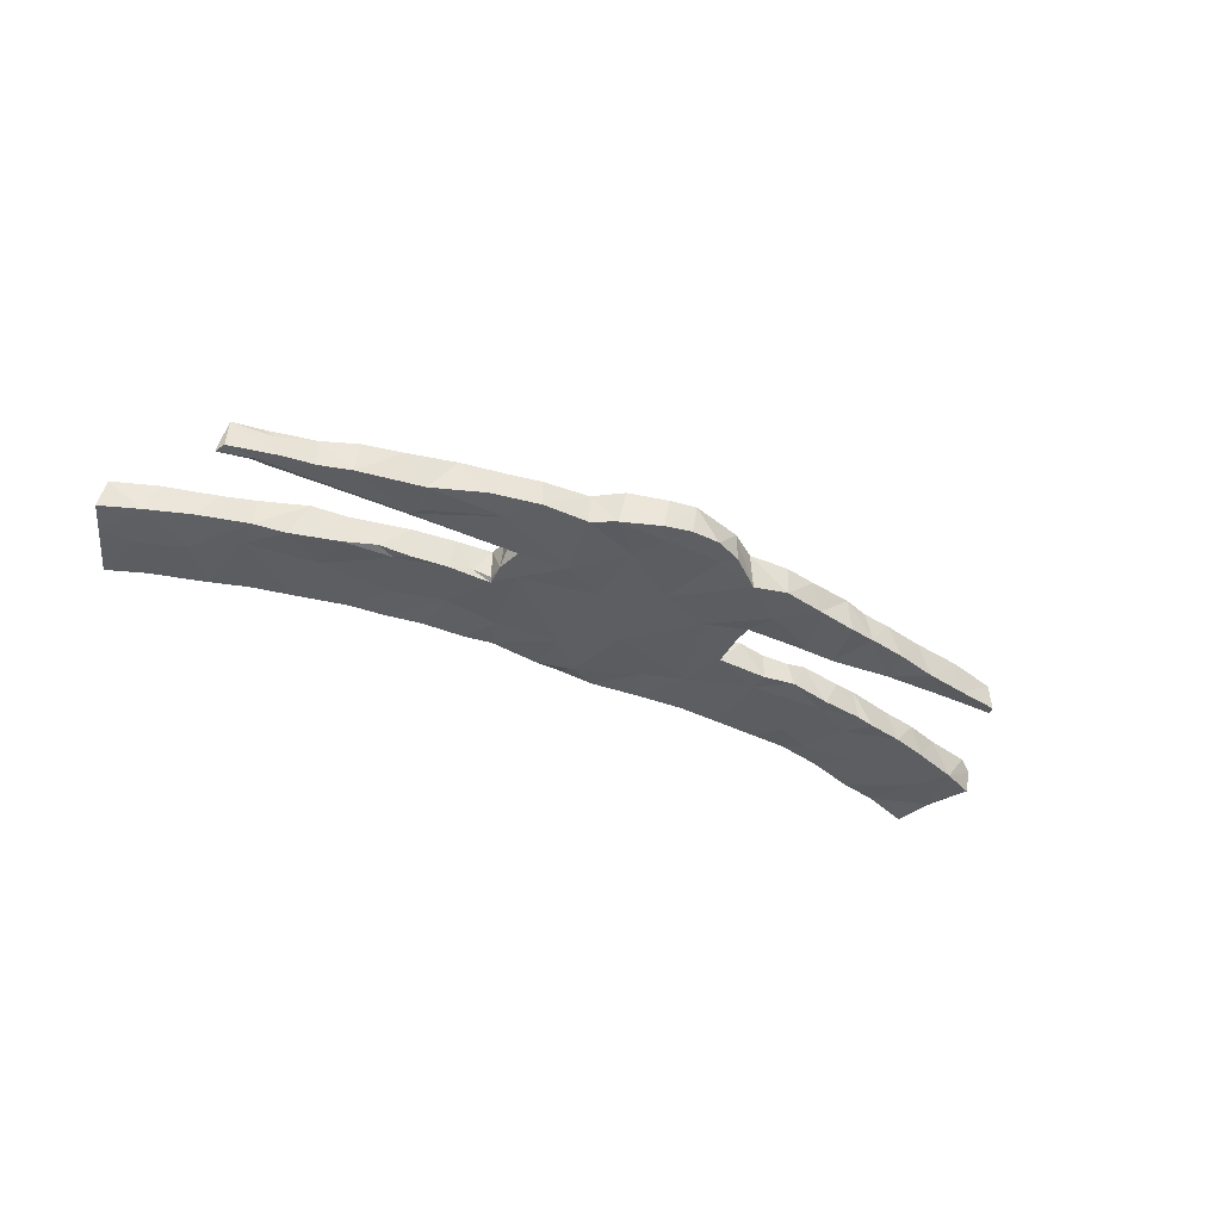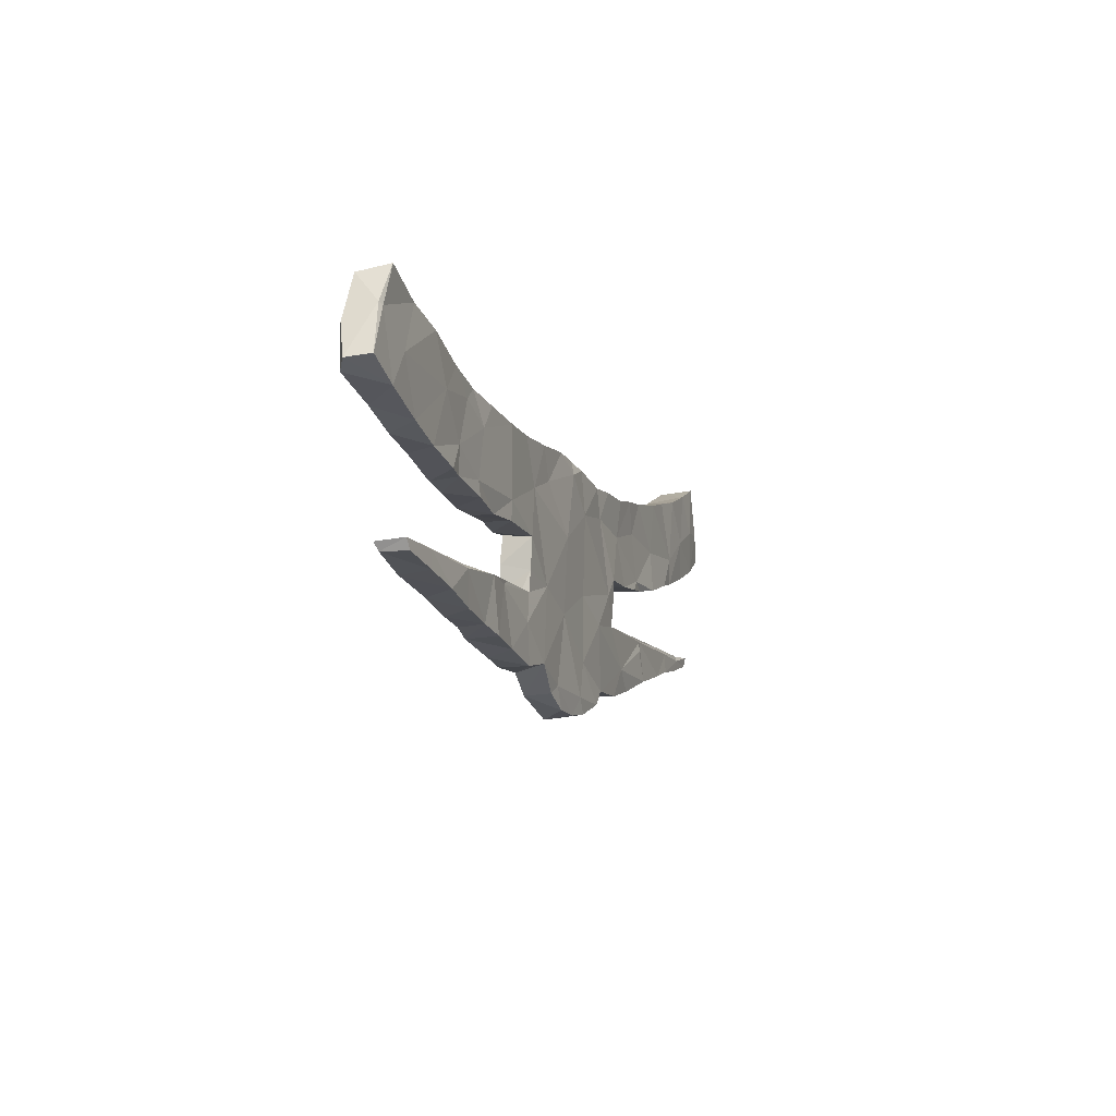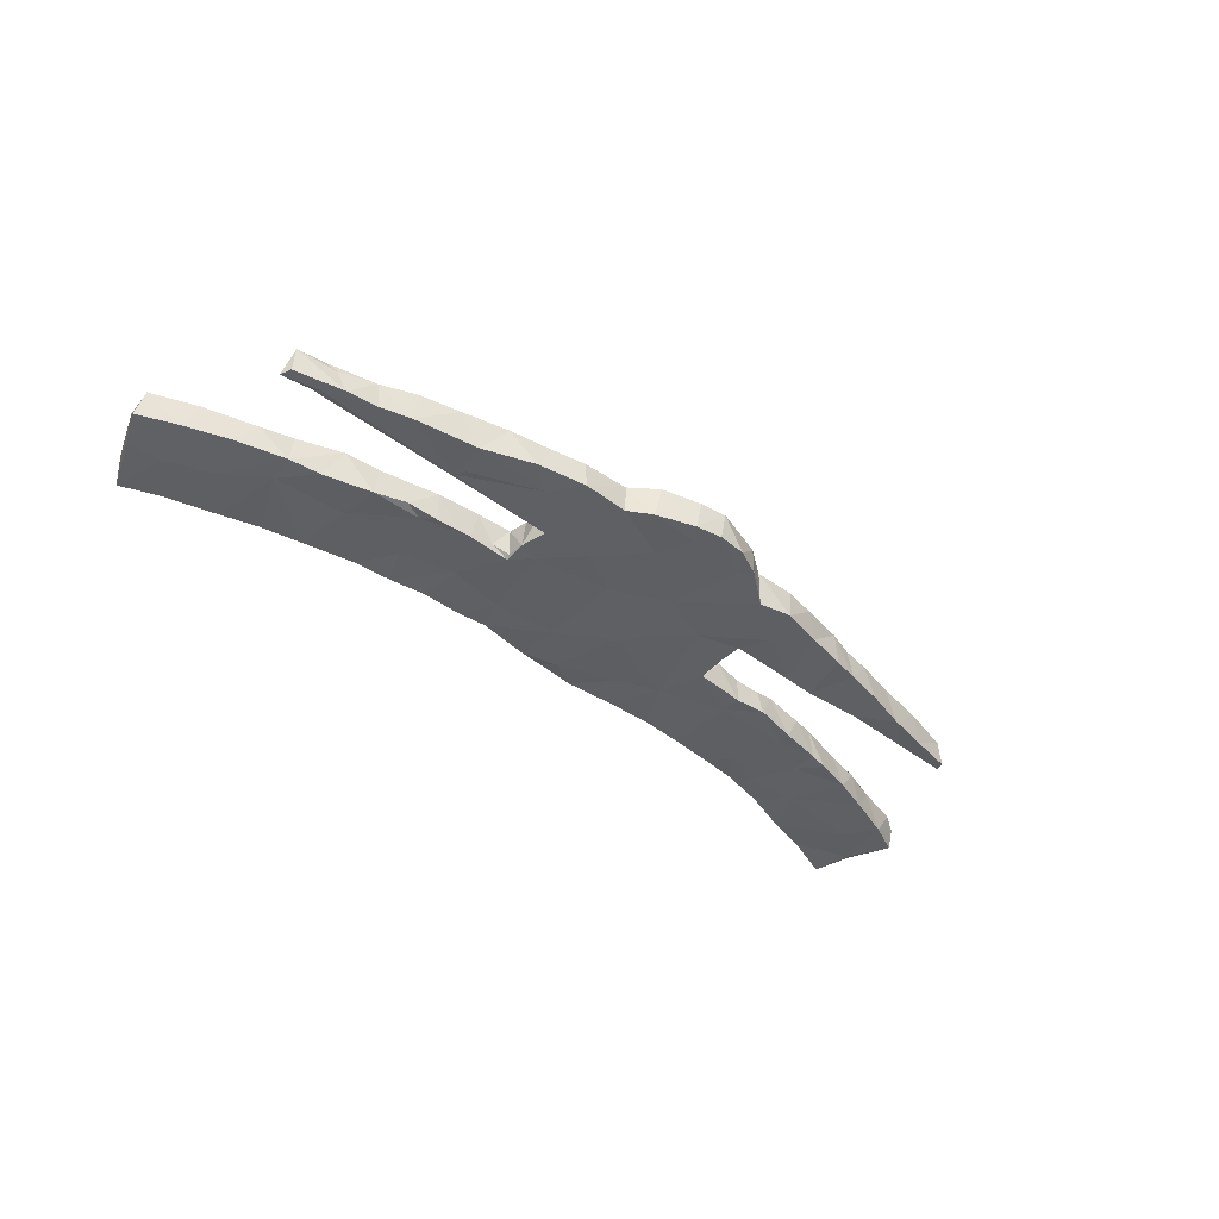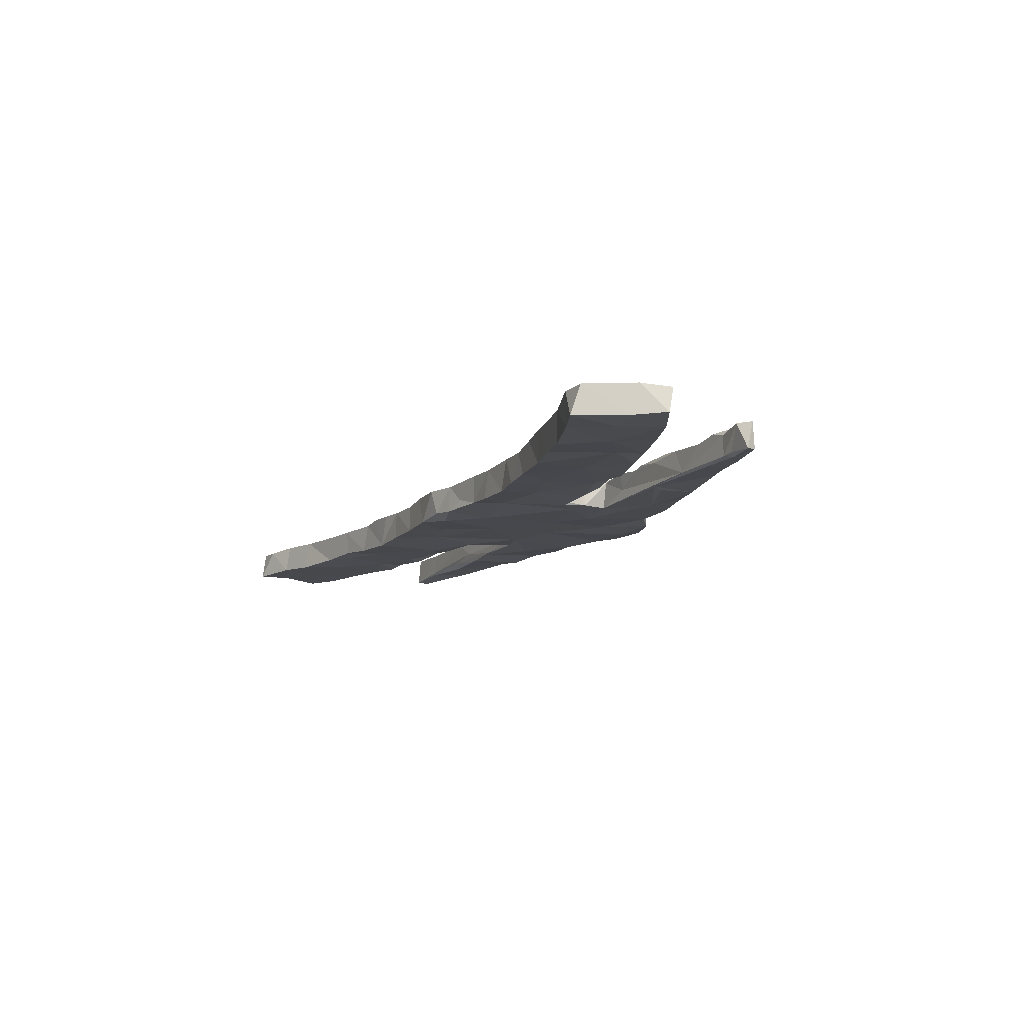
<metadata>
{"format":"obj","ext":"obj","renderer":"f3d","projection":"perspective","resolution":1024,"background":"white","views":[{"elev":-37.5,"azim":-29.2,"up":"+Z"},{"elev":-10.3,"azim":108.7,"up":"+Y"},{"elev":-41.7,"azim":-42.0,"up":"+Z"},{"elev":-12.1,"azim":-115.5,"up":"+Z"}]}
</metadata>
<code>
v 0.8983 0.128 -0.02362
v 0.906 0.1232 0.02074
v 0.8694 0.2129 -0.01711
v 0.8845 0.1832 0.03486
v 0.8395 0.1604 0.0333
v 0.8812 0.1097 0.03566
v 0.8532 0.2665 0.02896
v 0.8406 0.2781 -0.02632
v 0.8614 0.209 -0.02086
v 0.7497 0.2462 -0.02169
v 0.7998 0.2659 0.02621
v 0.7886 0.08295 0.03229
v 0.8326 0.09742 -0.0252
v 0.7709 -0.1128 -0.02332
v 0.7678 -0.1157 0.03035
v 0.7286 0.2216 0.03271
v 0.7175 0.05722 0.03017
v 0.7604 -0.1299 0.02456
v 0.7173 -0.1199 0.02994
v 0.7768 0.09642 0.02936
v 0.7628 -0.1317 -0.02631
v 0.7432 0.06729 -0.02345
v 0.6735 0.2244 -0.02609
v 0.74 0.2414 0.03138
v 0.672 0.04463 -0.02379
v 0.6473 0.04229 0.03013
v 0.6672 -0.1125 -0.02046
v 0.6797 -0.1462 -0.0262
v 0.7898 0.1586 -0.02487
v 0.6614 -0.1149 0.02723
v 0.6709 0.09749 0.02987
v 0.5986 -0.1622 -0.02681
v 0.6177 -0.1372 0.03458
v 0.6256 0.1446 -0.02528
v 0.5906 0.2043 0.02871
v 0.6597 0.2182 0.02994
v 0.6529 -0.1098 -0.01607
v 0.5993 0.02574 -0.02686
v 0.669 -0.1495 0.03268
v 0.5933 0.04903 0.03107
v 0.5259 -0.1107 -0.01514
v 0.5545 0.01856 0.03168
v 0.5684 -0.1683 0.03027
v 0.5783 0.1952 -0.02159
v 0.5199 -0.1813 -0.02402
v 0.5625 0.02064 -0.02201
v 0.5647 0.07143 -0.0229
v 0.5266 0.1553 -0.02076
v 0.4828 0.03139 -0.02398
v 0.4938 0.06059 0.03578
v 0.4994 -0.1081 0.02485
v 0.5263 0.1406 0.03541
v 0.5099 0.009049 0.0291
v 0.4889 -0.1872 0.02943
v 0.4917 0.1848 0.02962
v 0.4927 0.1795 -0.01748
v 0.532 -0.1193 -0.02602
v 0.4296 0.001039 0.03619
v 0.4513 -0.1081 -0.004815
v 0.4782 0.004306 -0.02553
v 0.4223 0.1682 -0.02342
v 0.4162 -0.1104 -0.02602
v 0.432 -0.1959 0.02988
v 0.4463 -0.1943 -0.02237
v 0.3809 -0.1121 0.02882
v 0.3926 -0.2067 -0.02632
v 0.4562 0.1231 -0.02252
v 0.4661 -0.1122 0.02956
v 0.4564 -0.132 0.03279
v 0.3324 0.0292 -0.02671
v 0.3315 0.1588 -0.026
v 0.3979 0.1676 0.02975
v 0.3888 -0.004807 0.02509
v 0.4 -0.007194 -0.01866
v 0.3863 -0.208 0.03525
v 0.3874 0.1447 0.03081
v 0.3339 -0.006379 -0.02518
v 0.3351 -0.004892 0.02485
v 0.3496 0.1661 0.03541
v 0.3556 -0.1164 -0.02121
v 0.3453 0.03468 0.0315
v 0.3374 -0.1078 -0.02019
v 0.3175 -0.2181 -0.02139
v 0.2981 -0.2284 0.0286
v 0.3053 -0.2116 0.03429
v 0.3433 -0.1272 0.0288
v 0.2339 -0.01429 -0.02681
v 0.235 -0.1049 0.02973
v 0.2979 0.163 0.03315
v 0.2508 0.1561 0.03254
v 0.2536 -0.1649 -0.02584
v 0.2334 -0.1102 -0.02103
v 0.2252 -0.149 0.02987
v 0.259 0.008996 0.03027
v 0.2707 -0.112 0.03213
v 0.2353 -0.1082 -0.007149
v 0.2807 -0.01265 0.02878
v 0.2314 -0.07145 -0.02308
v 0.236 -0.0603 0.03118
v 0.2515 0.1577 -0.02289
v 0.2389 -0.2374 0.03106
v 0.1704 0.1564 0.03061
v 0.2255 -0.007437 0.03011
v 0.1723 -0.225 -0.02703
v 0.2276 0.08909 0.02962
v 0.1584 -0.07491 0.0335
v 0.1597 -0.2372 0.03026
v 0.2364 -0.2364 -0.02318
v 0.1074 0.161 0.03586
v 0.1502 -0.08763 -0.0244
v 0.1622 0.1612 -0.02352
v 0.2094 0.07505 -0.02199
v 0.1101 -0.2719 0.03176
v 0.1132 -0.2694 -0.01966
v 0.1329 0.1031 -0.02128
v 0.08869 -0.2535 -0.02328
v 0.1357 0.04125 0.0309
v 0.06089 -0.2936 -0.02073
v 0.1012 -0.2191 0.032
v 0.0115 -0.3043 0.02861
v 0.05399 -0.1229 -0.02387
v 0.04558 0.01728 -0.02779
v 0.00603 -0.2977 -0.02195
v 0.06844 0.1694 -0.02327
v 0.01232 0.1402 -0.02836
v 0.03758 0.07853 0.03069
v 0.02614 -0.2437 0.03602
v -0.03901 -0.297 0.02864
v 0.04539 -0.08285 0.03189
v -0.004075 0.168 -0.01824
v 0.01598 0.172 0.03153
v -0.05818 -0.01434 0.03612
v -0.0525 0.07725 -0.0285
v -0.05062 0.1613 -0.02261
v -0.06647 -0.1277 0.02896
v -0.04605 -0.2914 -0.02599
v -0.02526 -0.2626 -0.02803
v -0.1086 -0.2729 0.03483
v -0.08999 0.153 -0.005475
v -0.05308 -0.1963 -0.02375
v -0.1497 0.1498 0.03138
v -0.04976 0.1575 0.0295
v -0.05237 -0.07253 -0.02472
v -0.08644 0.0889 0.03181
v -0.1676 0.09299 -0.02113
v -0.1202 -0.2659 -0.0279
v -0.2007 -0.04891 -0.0275
v -0.1485 0.148 -0.02189
v -0.1605 -0.2366 -0.02332
v -0.1624 -0.0707 0.02961
v -0.1575 -0.2356 0.03449
v -0.2006 0.05496 0.03298
v -0.2051 0.1506 -0.0258
v -0.1349 -0.1166 -0.02858
v -0.2219 0.1503 0.02869
v -0.2345 -0.02167 0.03444
v -0.2474 -0.237 -0.02226
v -0.229 -0.05841 0.03286
v -0.236 -0.05775 -0.02529
v -0.2344 -0.1074 0.02444
v -0.2472 -0.2345 0.02983
v -0.2358 -0.02319 -0.02266
v -0.231 -0.1136 0.03084
v -0.285 0.1507 -0.02667
v -0.2255 -0.1062 -0.02481
v -0.2913 -0.1808 -0.02422
v -0.3006 -0.01678 0.03523
v -0.2682 -0.01596 -0.01326
v -0.2979 -0.1102 -0.001045
v -0.3371 -0.218 -0.01971
v -0.2324 -0.01502 -0.02782
v -0.2965 -0.1057 0.03203
v -0.3086 0.1524 0.03087
v -0.3521 0.1624 -0.02543
v -0.3086 -0.2212 0.03143
v -0.2749 0.07595 -0.02134
v -0.3817 -0.01016 -0.02498
v -0.3659 0.1225 0.03476
v -0.3405 -0.01314 -0.0204
v -0.277 -0.1718 0.02986
v -0.3891 -0.2056 0.0337
v -0.3508 -0.108 0.02589
v -0.315 -0.0147 -0.02445
v -0.3827 0.02796 0.0306
v -0.3657 -0.1481 0.03011
v -0.4205 0.1705 -0.02306
v -0.3769 0.1017 -0.02114
v -0.3826 0.1614 0.02695
v -0.4531 0.1736 0.03219
v -0.4301 -0.1063 0.02464
v -0.4159 -0.1302 -0.02388
v -0.384 -0.01137 0.03251
v -0.4767 -0.1851 0.03281
v -0.3783 -0.1079 0.03124
v -0.4058 0.01033 -0.02194
v -0.4405 -0.003807 -0.01846
v -0.3944 -0.1043 -0.02058
v -0.5065 -0.1082 0.03064
v -0.4949 0.008808 0.03069
v -0.4359 -0.1873 -0.0263
v -0.4678 -0.1114 0.03472
v -0.5076 0.0861 -0.02229
v -0.4258 -0.1087 -0.02081
v -0.503 0.00713 -0.02816
v -0.584 -0.1474 0.03517
v -0.5936 -0.106 0.02414
v -0.6113 -0.1107 -0.02202
v -0.5184 0.1878 -0.02597
v -0.5589 0.01881 0.03574
v -0.5921 0.206 -0.02346
v -0.5479 -0.167 0.03514
v -0.6421 -0.1074 0.03173
v -0.5247 0.1903 0.03407
v -0.5882 0.1501 0.03227
v -0.5921 0.03136 -0.02785
v -0.5393 -0.1027 -0.01831
v -0.5214 0.08555 0.03131
v -0.6142 -0.1465 0.02866
v -0.6825 -0.1031 -0.01902
v -0.6115 -0.1473 -0.02293
v -0.5545 -0.1627 -0.02174
v -0.6505 0.04346 -0.02283
v -0.6748 -0.1074 0.02235
v -0.6667 0.2242 0.03059
v -0.6444 0.04445 0.03066
v -0.6598 0.09059 0.03573
v -0.7002 -0.1137 -0.0225
v -0.6444 0.09473 -0.02497
v -0.6692 -0.1398 -0.0224
v -0.7016 -0.1227 0.03381
v -0.6837 -0.1306 0.02015
v -0.7048 0.05532 0.02404
v -0.7091 -0.1026 -0.01733
v -0.6611 0.2225 -0.02781
v -0.7428 0.07007 -0.02091
v -0.7588 0.2546 -0.02409
v -0.7221 0.1469 -0.02817
v -0.7556 -0.1184 0.03029
v -0.8007 0.08665 0.02937
v -0.7267 -0.1028 0.03177
v -0.7604 0.1751 0.03065
v -0.7593 -0.1187 -0.02143
v -0.768 -0.09906 -0.02375
v -0.7821 0.2677 0.03039
v -0.8055 0.1821 -0.02627
v -0.8379 0.268 0.0289
v -0.8275 0.2824 -0.02401
v -0.8223 0.09854 -0.02127
v -0.8672 0.1874 -0.02174
v -0.8815 0.1191 0.03034
v -0.8741 0.1785 0.03222
v -0.8914 0.1327 -0.01631
f 204 199 209
f 77 78 97
f 74 73 77
f 60 46 53
f 87 97 103
f 88 96 98
f 30 14 37
f 229 218 231
f 39 43 32
f 221 193 211
f 32 43 45
f 64 63 75
f 146 151 149
f 104 107 113
f 108 101 107
f 146 138 151
f 136 138 146
f 53 50 58
f 42 53 46
f 38 42 46
f 26 40 42
f 38 26 42
f 199 192 184
f 196 192 199
f 192 167 184
f 156 152 167
f 150 132 152
f 103 105 106
f 97 81 94
f 78 81 97
f 73 78 77
f 73 58 81
f 78 73 81
f 60 53 58
f 179 167 192
f 168 156 167
f 156 150 152
f 158 156 159
f 129 126 132
f 129 117 126
f 106 117 129
f 99 103 106
f 97 94 103
f 150 156 158
f 163 158 160
f 163 150 158
f 129 132 135
f 98 99 88
f 135 132 150
f 88 99 106
f 230 240 238
f 231 230 238
f 223 219 240
f 230 223 240
f 230 212 223
f 218 212 230
f 212 206 223
f 206 216 223
f 205 206 212
f 205 198 206
f 198 216 206
f 201 198 205
f 201 190 198
f 190 216 198
f 194 190 201
f 194 182 190
f 182 169 190
f 182 194 185
f 182 172 169
f 172 182 185
f 172 160 169
f 160 172 163
f 93 88 106
f 93 95 88
f 88 65 96
f 65 59 96
f 95 65 88
f 86 95 93
f 68 65 95
f 86 68 95
f 86 69 68
f 68 51 65
f 51 59 65
f 30 51 68
f 69 30 68
f 33 30 69
f 30 37 51
f 43 33 69
f 33 19 30
f 33 39 19
f 39 18 19
f 28 18 39
f 15 14 30
f 19 15 30
f 18 15 19
f 218 230 231
f 205 212 218
f 211 201 205
f 193 201 211
f 193 194 201
f 185 194 193
f 172 185 180
f 163 172 180
f 180 150 163
f 151 150 180
f 151 135 150
f 127 129 135
f 119 129 127
f 119 106 129
f 93 106 119
f 39 33 43
f 221 211 218
f 75 86 85
f 75 69 86
f 63 69 75
f 54 69 63
f 54 43 69
f 45 54 64
f 45 43 54
f 181 185 193
f 200 181 193
f 175 180 185
f 138 135 151
f 107 93 119
f 101 93 107
f 85 93 101
f 85 86 93
f 64 54 63
f 175 185 181
f 170 175 181
f 161 180 175
f 151 180 161
f 127 135 138
f 84 85 101
f 108 83 84
f 83 75 84
f 84 75 85
f 66 75 83
f 157 151 161
f 113 107 119
f 128 127 138
f 120 119 127
f 113 119 120
f 136 128 138
f 136 120 128
f 123 120 136
f 120 127 128
f 118 113 120
f 49 46 60
f 115 112 122
f 133 147 145
f 145 171 176
f 202 195 204
f 202 204 215
f 222 215 209
f 47 38 46
f 47 46 49
f 47 49 67
f 67 49 70
f 125 115 122
f 187 176 195
f 187 195 202
f 202 215 228
f 215 222 228
f 222 232 235
f 228 222 237
f 237 222 235
f 22 13 12
f 34 25 47
f 67 70 71
f 125 122 133
f 237 235 248
f 248 235 239
f 29 13 22
f 22 25 34
f 71 70 112
f 174 176 187
f 186 187 202
f 208 202 228
f 248 239 250
f 248 250 252
f 2 6 13
f 1 2 13
f 48 47 67
f 34 47 48
f 61 67 71
f 111 112 115
f 124 115 125
f 125 133 134
f 148 133 145
f 148 145 153
f 153 145 176
f 153 176 164
f 164 176 174
f 186 174 187
f 186 202 208
f 208 228 210
f 210 228 234
f 234 228 237
f 237 248 245
f 245 248 249
f 249 248 252
f 2 1 3
f 9 1 13
f 3 1 9
f 9 13 29
f 29 22 34
f 100 71 112
f 100 112 111
f 124 111 115
f 130 124 125
f 130 125 134
f 142 130 134
f 148 134 133
f 134 148 139
f 139 148 141
f 148 153 155
f 155 153 164
f 173 164 174
f 188 174 186
f 10 29 23
f 23 29 34
f 56 48 67
f 56 67 61
f 72 61 71
f 72 71 79
f 124 130 131
f 189 186 208
f 189 208 213
f 213 208 210
f 23 34 44
f 44 34 48
f 44 48 56
f 55 44 56
f 236 237 245
f 36 23 44
f 234 237 236
f 224 234 236
f 224 236 244
f 247 236 245
f 247 245 249
f 246 247 249
f 10 9 29
f 8 9 10
f 3 9 8
f 7 3 8
f 8 10 11
f 137 136 146
f 104 113 114
f 104 114 116
f 116 114 118
f 116 118 123
f 116 123 137
f 140 137 146
f 84 101 108
f 104 116 121
f 121 116 137
f 149 140 146
f 91 83 108
f 157 175 170
f 91 108 104
f 149 157 166
f 166 157 170
f 170 181 200
f 64 75 66
f 80 66 83
f 91 104 110
f 140 149 154
f 166 170 200
f 166 200 191
f 200 193 221
f 64 66 62
f 62 66 80
f 110 104 121
f 140 121 137
f 154 149 166
f 221 218 220
f 32 28 39
f 32 45 57
f 45 64 57
f 62 57 64
f 80 83 91
f 92 80 91
f 143 140 154
f 203 191 200
f 220 218 229
f 227 220 229
f 229 231 238
f 229 238 242
f 227 229 242
f 157 161 175
f 21 18 28
f 14 21 27
f 27 21 28
f 14 27 37
f 27 28 32
f 32 57 27
f 27 57 41
f 37 27 41
f 37 59 51
f 59 37 41
f 41 57 62
f 82 41 62
f 41 82 59
f 82 62 80
f 82 80 92
f 59 82 96
f 96 82 92
f 92 91 110
f 121 140 143
f 165 154 166
f 160 165 169
f 165 166 203
f 169 165 197
f 197 165 203
f 203 166 191
f 190 169 216
f 169 197 216
f 216 197 203
f 203 200 221
f 207 203 221
f 216 203 207
f 216 207 219
f 221 220 207
f 207 220 227
f 216 219 223
f 207 227 219
f 219 233 240
f 219 227 233
f 227 242 243
f 233 227 243
f 240 233 243
f 14 15 18
f 242 238 243
f 96 92 98
f 98 92 110
f 147 154 165
f 165 160 159
f 147 165 159
f 160 158 159
f 159 171 147
f 99 98 87
f 143 154 147
f 99 87 103
f 87 98 110
f 110 121 122
f 121 143 122
f 122 143 133
f 162 171 159
f 162 159 156
f 171 162 168
f 171 168 183
f 168 167 183
f 183 167 179
f 179 192 177
f 183 177 195
f 183 179 177
f 177 192 196
f 60 74 49
f 60 58 74
f 74 58 73
f 49 74 70
f 74 77 70
f 77 97 87
f 70 77 87
f 112 87 110
f 133 143 147
f 145 147 171
f 176 171 183
f 195 177 196
f 195 196 204
f 196 199 204
f 204 209 215
f 25 26 38
f 70 87 112
f 112 110 122
f 176 183 195
f 47 25 38
f 53 42 50
f 103 94 105
f 106 105 117
f 132 126 144
f 132 144 152
f 251 246 249
f 210 234 224
f 55 35 44
f 189 188 186
f 2 3 4
f 12 17 22
f 25 17 26
f 22 17 25
f 137 123 136
f 118 120 123
f 244 247 246
f 24 7 11
f 7 8 11
f 241 244 246
f 24 10 23
f 24 11 10
f 251 241 246
f 224 244 241
f 36 24 23
f 16 24 36
f 5 24 16
f 4 7 24
f 4 3 7
f 213 210 224
f 52 35 55
f 36 35 52
f 35 36 44
f 5 4 24
f 214 224 241
f 214 213 224
f 217 189 213
f 79 71 89
f 76 72 79
f 55 61 72
f 76 55 72
f 52 55 76
f 55 56 61
f 31 16 36
f 20 16 31
f 5 16 20
f 250 241 251
f 217 213 214
f 178 189 217
f 178 188 189
f 173 188 178
f 173 174 188
f 155 164 173
f 155 173 152
f 141 155 152
f 141 148 155
f 139 141 142
f 142 141 144
f 142 134 139
f 131 130 142
f 109 124 131
f 126 109 131
f 109 111 124
f 102 111 109
f 102 90 111
f 90 100 111
f 105 90 102
f 89 90 105
f 90 71 100
f 21 14 18
f 76 79 89
f 52 31 36
f 6 4 5
f 6 2 4
f 251 249 252
f 131 142 144
f 117 109 126
f 105 102 109
f 105 109 117
f 50 52 76
f 20 6 5
f 250 239 241
f 226 241 239
f 226 214 241
f 226 217 214
f 178 217 184
f 152 173 178
f 144 141 152
f 126 131 144
f 81 89 105
f 81 76 89
f 40 31 52
f 17 12 20
f 13 6 12
f 6 20 12
f 232 225 226
f 225 217 226
f 50 76 81
f 58 50 81
f 42 52 50
f 40 52 42
f 17 20 31
f 235 232 239
f 232 226 239
f 199 184 217
f 167 178 184
f 167 152 178
f 94 81 105
f 26 31 40
f 218 211 205
f 26 17 31
f 222 225 232
f 209 225 222
f 225 209 217
f 209 199 217
f 244 236 247
f 118 114 113
f 104 108 107
f 149 151 157
f 162 156 168
f 89 71 90
f 250 251 252
f 238 240 243

</code>
